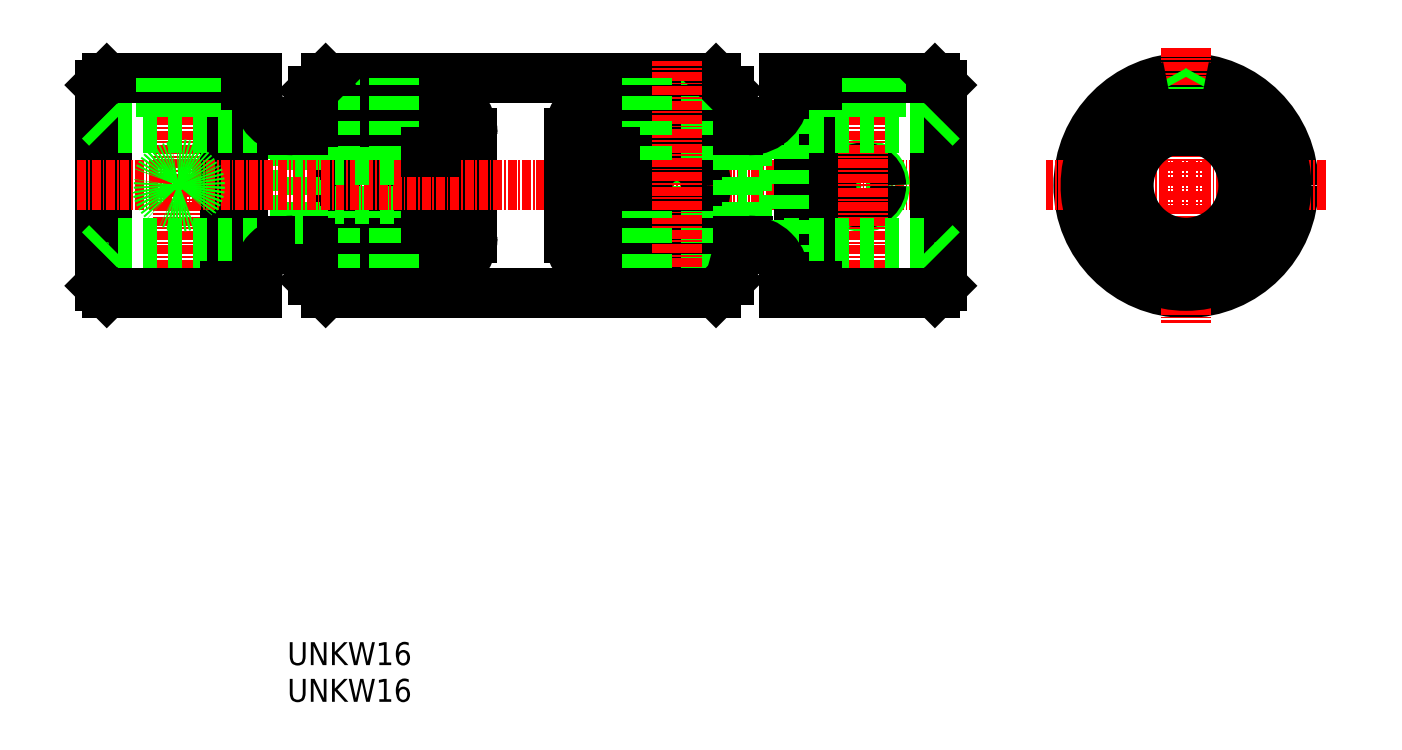
<metadata>
{"format":"dxf","ext":"dxf","renderer":"ezdxf+matplotlib","layout":"modelspace","background":"white","min_lineweight":24,"dpi":150}
</metadata>
<code>
0
SECTION
2
ENTITIES
0
TEXT
8
0
10
94.14
20
74.22
30
0
40
3.2
1
UNKW16
0
TEXT
8
0
10
94.14
20
69.1
30
0
40
3.2
1
UNKW16
0
LINE
8
CENTER
10
105
20
123.7
30
0
11
105
21
158.5
31
0
0
LINE
8
CENTER
10
78.96
20
156.8
30
0
11
78.96
21
125.5
31
0
0
LINE
8
0
10
89.96
20
153.8
30
0
11
89.96
21
128.4
31
0
0
ARC
8
0
10
105
20
141.1
30
0
40
7.7
50
270
51
90
0
CIRCLE
8
0
10
105
20
141.1
30
0
40
4.118
0
LINE
8
0
10
68.96
20
156.1
30
0
11
68.96
21
126.1
31
0
0
LINE
8
0
10
87.96
20
126.1
30
0
11
87.96
21
156.1
31
0
0
LINE
8
0
10
85.46
20
156.1
30
0
11
85.46
21
126.1
31
0
0
LINE
8
0
10
114.7
20
145.8
30
0
11
114.7
21
136.4
31
0
0
LINE
8
0
10
95.19
20
145.8
30
0
11
95.19
21
136.4
31
0
0
LINE
8
0
10
96.37
20
148.8
30
0
11
96.37
21
133.4
31
0
0
LINE
8
0
10
113.5
20
132.3
30
0
11
113.5
21
149.9
31
0
0
LINE
8
0
10
111
20
145.9
30
0
11
111
21
136.4
31
0
0
LINE
8
0
10
120
20
133.8
30
0
11
120
21
148.5
31
0
0
LINE
8
0
10
67.96
20
127.1
30
0
11
67.96
21
155.1
31
0
0
ARC
8
0
10
105
20
111.7
30
0
40
15
50
74.07
51
105.9
0
LINE
8
0
10
105
20
133.4
30
0
11
94.96
21
133.4
31
0
0
LINE
8
0
10
109.1
20
137.6
30
0
11
100.8
21
137.6
31
0
0
LINE
8
0
10
100.8
20
129.1
30
0
11
115.3
21
129.1
31
0
0
LINE
8
0
10
118.2
20
132.3
30
0
11
96.37
21
132.3
31
0
0
LINE
8
0
10
89.96
20
133.1
30
0
11
68.96
21
133.1
31
0
0
LINE
8
0
10
68.96
20
133.1
30
0
11
67.96
21
132.1
31
0
0
LINE
8
0
10
67.96
20
127.1
30
0
11
68.96
21
126.1
31
0
0
LINE
8
0
10
67.96
20
134.1
30
0
11
67.96
21
134.1
31
0
0
LINE
8
0
10
85.46
20
126.1
30
0
11
68.96
21
126.1
31
0
0
ARC
8
0
10
94.96
20
128.4
30
0
40
5
50
90
51
180
0
LINE
8
0
10
85.46
20
127.1
30
0
11
87.96
21
127.1
31
0
0
LINE
8
0
10
89.96
20
126.1
30
0
11
87.96
21
126.1
31
0
0
LINE
8
0
10
89.96
20
128.4
30
0
11
89.96
21
126.1
31
0
0
LINE
8
0
10
100.8
20
126.1
30
0
11
100.8
21
137.6
31
0
0
LINE
8
0
10
97.72
20
132.3
30
0
11
97.72
21
127.9
31
0
0
ARC
8
0
10
104.5
20
114.5
30
0
40
15
50
104.3
51
116.7
0
LINE
8
0
10
99.49
20
126.1
30
0
11
97.72
21
127.9
31
0
0
ARC
8
0
10
110.8
20
122.7
30
0
40
11.76
50
147.4
51
163.2
0
LINE
8
0
10
96.37
20
132.3
30
0
11
96.37
21
133.4
31
0
0
LINE
8
0
10
95.19
20
136.4
30
0
11
96.37
21
136.4
31
0
0
LINE
8
0
10
109.1
20
126.1
30
0
11
109.1
21
137.6
31
0
0
LINE
8
0
10
114.7
20
136.4
30
0
11
113.5
21
136.4
31
0
0
ARC
8
0
10
115.3
20
133.8
30
0
40
4.706
50
270
51
0
0
ARC
8
0
10
118.2
20
134.1
30
0
40
1.765
50
270
51
0
0
LINE
8
CENTER
10
64.86
20
141.1
30
0
11
188.5
21
141.1
31
0
0
ARC
8
0
10
105
20
170.5
30
0
40
15
50
254.1
51
285.9
0
LINE
8
0
10
105
20
148.8
30
0
11
94.96
21
148.8
31
0
0
LINE
8
0
10
109.1
20
144.7
30
0
11
100.8
21
144.7
31
0
0
LINE
8
0
10
100.8
20
153.2
30
0
11
115.3
21
153.2
31
0
0
LINE
8
0
10
118.2
20
149.9
30
0
11
96.37
21
149.9
31
0
0
LINE
8
0
10
153.9
20
156.1
30
0
11
99.49
21
156.1
31
0
0
LINE
8
0
10
89.96
20
149.1
30
0
11
68.96
21
149.1
31
0
0
LINE
8
0
10
68.96
20
149.1
30
0
11
67.96
21
150.1
31
0
0
LINE
8
0
10
68.96
20
156.1
30
0
11
67.96
21
155.1
31
0
0
LINE
8
0
10
67.96
20
141.1
30
0
11
67.96
21
141.1
31
0
0
LINE
8
0
10
85.46
20
156.1
30
0
11
68.96
21
156.1
31
0
0
ARC
8
0
10
94.96
20
153.8
30
0
40
5
50
180
51
270
0
LINE
8
0
10
85.46
20
155.1
30
0
11
87.96
21
155.1
31
0
0
LINE
8
0
10
89.96
20
156.1
30
0
11
87.96
21
156.1
31
0
0
LINE
8
0
10
89.96
20
156.1
30
0
11
89.96
21
153.8
31
0
0
LINE
8
0
10
100.8
20
144.7
30
0
11
100.8
21
156.1
31
0
0
LINE
8
0
10
95.19
20
145.8
30
0
11
96.37
21
145.8
31
0
0
ARC
8
0
10
104.2
20
167.8
30
0
40
15
50
244.4
51
257.2
0
LINE
8
0
10
99.49
20
156.1
30
0
11
97.72
21
154.4
31
0
0
LINE
8
0
10
97.72
20
149.9
30
0
11
97.72
21
154.4
31
0
0
LINE
8
0
10
96.37
20
148.8
30
0
11
96.37
21
149.9
31
0
0
ARC
8
0
10
110.8
20
159.5
30
0
40
11.76
50
196.8
51
212.6
0
LINE
8
0
10
109.1
20
144.7
30
0
11
109.1
21
156.1
31
0
0
LINE
8
0
10
114.7
20
145.8
30
0
11
113.5
21
145.8
31
0
0
ARC
8
0
10
115.3
20
148.5
30
0
40
4.706
50
0
51
90
0
ARC
8
0
10
118.2
20
148.2
30
0
40
1.765
50
0
51
90
0
CIRCLE
8
0
10
219.5
20
141.1
30
0
40
15
0
LINE
8
CENTER
10
238.9
20
141.1
30
0
11
200
21
141.1
31
0
0
LINE
8
CENTER
10
219.5
20
160.3
30
0
11
219.5
21
121.9
31
0
0
LINE
8
0
10
211.9
20
143.6
30
0
11
204.7
21
143.6
31
0
0
LINE
8
0
10
211.7
20
143.1
30
0
11
204.6
21
143.1
31
0
0
LINE
8
0
10
211.7
20
139.1
30
0
11
204.6
21
139.1
31
0
0
LINE
8
0
10
211.9
20
138.6
30
0
11
204.7
21
138.6
31
0
0
LINE
8
0
10
216.5
20
155.8
30
0
11
217
21
154.9
31
0
0
LINE
8
0
10
222.5
20
155.8
30
0
11
222
21
154.9
31
0
0
LINE
8
0
10
217
20
151
30
0
11
217
21
154.9
31
0
0
LINE
8
0
10
217
20
148.7
30
0
11
217
21
151
31
0
0
LINE
8
0
10
222
20
151
30
0
11
222
21
154.9
31
0
0
LINE
8
0
10
222
20
148.7
30
0
11
222
21
151
31
0
0
CIRCLE
8
0
10
78.96
20
141.1
30
0
40
3
0
CIRCLE
8
0
10
78.96
20
141.1
30
0
40
2.75
0
LINE
8
0
10
80.96
20
156.1
30
0
11
80.96
21
149.1
31
0
0
LINE
8
0
10
81.46
20
156.1
30
0
11
81.46
21
149.1
31
0
0
LINE
8
0
10
76.46
20
156.1
30
0
11
76.46
21
149.1
31
0
0
LINE
8
0
10
76.96
20
156.1
30
0
11
76.96
21
149.1
31
0
0
CIRCLE
8
0
10
174.5
20
141.1
30
0
40
3
0
CIRCLE
8
0
10
174.5
20
141.1
30
0
40
2.5
0
ARC
8
0
10
219.5
20
141.1
30
0
40
14
50
100.3
51
79.71
0
ARC
8
0
10
219.5
20
141.1
30
0
40
9
50
106.1
51
73.87
0
ARC
8
0
10
219.5
20
141.1
30
0
40
8
50
108.2
51
71.79
0
LINE
8
0
10
217
20
151
30
0
11
222
21
151
31
0
0
LINE
8
0
10
135.2
20
149.9
30
0
11
157
21
149.9
31
0
0
LINE
8
0
10
152.6
20
153.2
30
0
11
138.2
21
153.2
31
0
0
LINE
8
0
10
144.3
20
144.7
30
0
11
152.6
21
144.7
31
0
0
LINE
8
0
10
148.5
20
148.8
30
0
11
158.5
21
148.8
31
0
0
ARC
8
0
10
148.5
20
170.5
30
0
40
15
50
254.1
51
285.9
0
LINE
8
0
10
135.2
20
132.3
30
0
11
157
21
132.3
31
0
0
LINE
8
0
10
152.6
20
129.1
30
0
11
138.2
21
129.1
31
0
0
LINE
8
0
10
144.3
20
137.6
30
0
11
152.6
21
137.6
31
0
0
LINE
8
0
10
148.5
20
133.4
30
0
11
158.5
21
133.4
31
0
0
ARC
8
0
10
148.5
20
111.7
30
0
40
15
50
74.07
51
105.9
0
CIRCLE
8
0
10
148.5
20
141.1
30
0
40
4.118
0
LINE
8
0
10
185.5
20
127.1
30
0
11
185.5
21
155.1
31
0
0
LINE
8
0
10
157
20
148.8
30
0
11
157
21
133.4
31
0
0
LINE
8
0
10
158.2
20
145.8
30
0
11
158.2
21
136.4
31
0
0
LINE
8
0
10
168
20
156.1
30
0
11
168
21
126.1
31
0
0
LINE
8
0
10
165.5
20
126.1
30
0
11
165.5
21
156.1
31
0
0
LINE
8
0
10
184.5
20
156.1
30
0
11
184.5
21
126.1
31
0
0
LINE
8
0
10
163.5
20
153.8
30
0
11
163.5
21
128.4
31
0
0
LINE
8
CENTER
10
174.5
20
156.8
30
0
11
174.5
21
125.5
31
0
0
LINE
8
0
10
168
20
126.1
30
0
11
184.5
21
126.1
31
0
0
LINE
8
0
10
163.5
20
133.1
30
0
11
184.5
21
133.1
31
0
0
LINE
8
0
10
185.5
20
127.1
30
0
11
184.5
21
126.1
31
0
0
LINE
8
0
10
184.5
20
133.1
30
0
11
185.5
21
132.1
31
0
0
LINE
8
0
10
185.5
20
134.1
30
0
11
185.5
21
134.1
31
0
0
ARC
8
0
10
158.5
20
128.4
30
0
40
5
50
360
51
90
0
LINE
8
0
10
168
20
127.1
30
0
11
165.5
21
127.1
31
0
0
LINE
8
0
10
163.5
20
128.4
30
0
11
163.5
21
126.1
31
0
0
LINE
8
0
10
163.5
20
126.1
30
0
11
165.5
21
126.1
31
0
0
LINE
8
0
10
155.7
20
132.3
30
0
11
155.7
21
127.9
31
0
0
LINE
8
0
10
152.6
20
126.1
30
0
11
152.6
21
137.6
31
0
0
LINE
8
0
10
153.9
20
126.1
30
0
11
155.7
21
127.9
31
0
0
ARC
8
0
10
148.9
20
114.5
30
0
40
15
50
63.34
51
75.68
0
ARC
8
0
10
142.7
20
122.7
30
0
40
11.76
50
16.79
51
32.61
0
LINE
8
0
10
158.2
20
136.4
30
0
11
157
21
136.4
31
0
0
LINE
8
0
10
157
20
132.3
30
0
11
157
21
133.4
31
0
0
LINE
8
0
10
168
20
156.1
30
0
11
184.5
21
156.1
31
0
0
LINE
8
0
10
163.5
20
149.1
30
0
11
184.5
21
149.1
31
0
0
LINE
8
0
10
176.5
20
156.1
30
0
11
176.5
21
149.1
31
0
0
LINE
8
0
10
177
20
156.1
30
0
11
177
21
149.1
31
0
0
LINE
8
0
10
185.5
20
141.1
30
0
11
185.5
21
141.1
31
0
0
LINE
8
0
10
184.5
20
149.1
30
0
11
185.5
21
150.1
31
0
0
LINE
8
0
10
184.5
20
156.1
30
0
11
185.5
21
155.1
31
0
0
LINE
8
0
10
172
20
156.1
30
0
11
172
21
149.1
31
0
0
LINE
8
0
10
172.5
20
156.1
30
0
11
172.5
21
149.1
31
0
0
ARC
8
0
10
142.7
20
159.5
30
0
40
11.76
50
327.4
51
343.2
0
LINE
8
0
10
155.7
20
149.9
30
0
11
155.7
21
154.4
31
0
0
ARC
8
0
10
149.2
20
167.8
30
0
40
15
50
282.8
51
295.6
0
LINE
8
0
10
152.6
20
144.7
30
0
11
152.6
21
156.1
31
0
0
LINE
8
0
10
163.5
20
156.1
30
0
11
163.5
21
153.8
31
0
0
ARC
8
0
10
158.5
20
153.8
30
0
40
5
50
270
51
360
0
LINE
8
0
10
158.2
20
145.8
30
0
11
157
21
145.8
31
0
0
LINE
8
0
10
157
20
148.8
30
0
11
157
21
149.9
31
0
0
LINE
8
0
10
168
20
155.1
30
0
11
165.5
21
155.1
31
0
0
LINE
8
0
10
163.5
20
156.1
30
0
11
165.5
21
156.1
31
0
0
LINE
8
0
10
153.9
20
156.1
30
0
11
155.7
21
154.4
31
0
0
LINE
8
0
10
133.5
20
133.8
30
0
11
133.5
21
148.5
31
0
0
LINE
8
0
10
142.4
20
145.9
30
0
11
142.4
21
136.4
31
0
0
LINE
8
0
10
139.9
20
132.3
30
0
11
139.9
21
149.9
31
0
0
LINE
8
0
10
138.7
20
145.8
30
0
11
138.7
21
136.4
31
0
0
ARC
8
0
10
148.5
20
141.1
30
0
40
7.7
50
90
51
270
0
LINE
8
CENTER
10
148.5
20
123.7
30
0
11
148.5
21
158.5
31
0
0
LINE
8
0
10
138.7
20
136.4
30
0
11
139.9
21
136.4
31
0
0
LINE
8
0
10
144.3
20
126.1
30
0
11
144.3
21
137.6
31
0
0
ARC
8
0
10
138.2
20
133.8
30
0
40
4.706
50
180
51
270
0
ARC
8
0
10
135.2
20
134.1
30
0
40
1.765
50
180
51
270
0
LINE
8
0
10
144.3
20
144.7
30
0
11
144.3
21
156.1
31
0
0
LINE
8
0
10
138.7
20
145.8
30
0
11
139.9
21
145.8
31
0
0
ARC
8
0
10
135.2
20
148.2
30
0
40
1.765
50
90
51
180
0
ARC
8
0
10
138.2
20
148.5
30
0
40
4.706
50
90
51
180
0
LINE
8
0
10
153.9
20
126.1
30
0
11
99.49
21
126.1
31
0
0
ENDSEC
0
EOF

</code>
